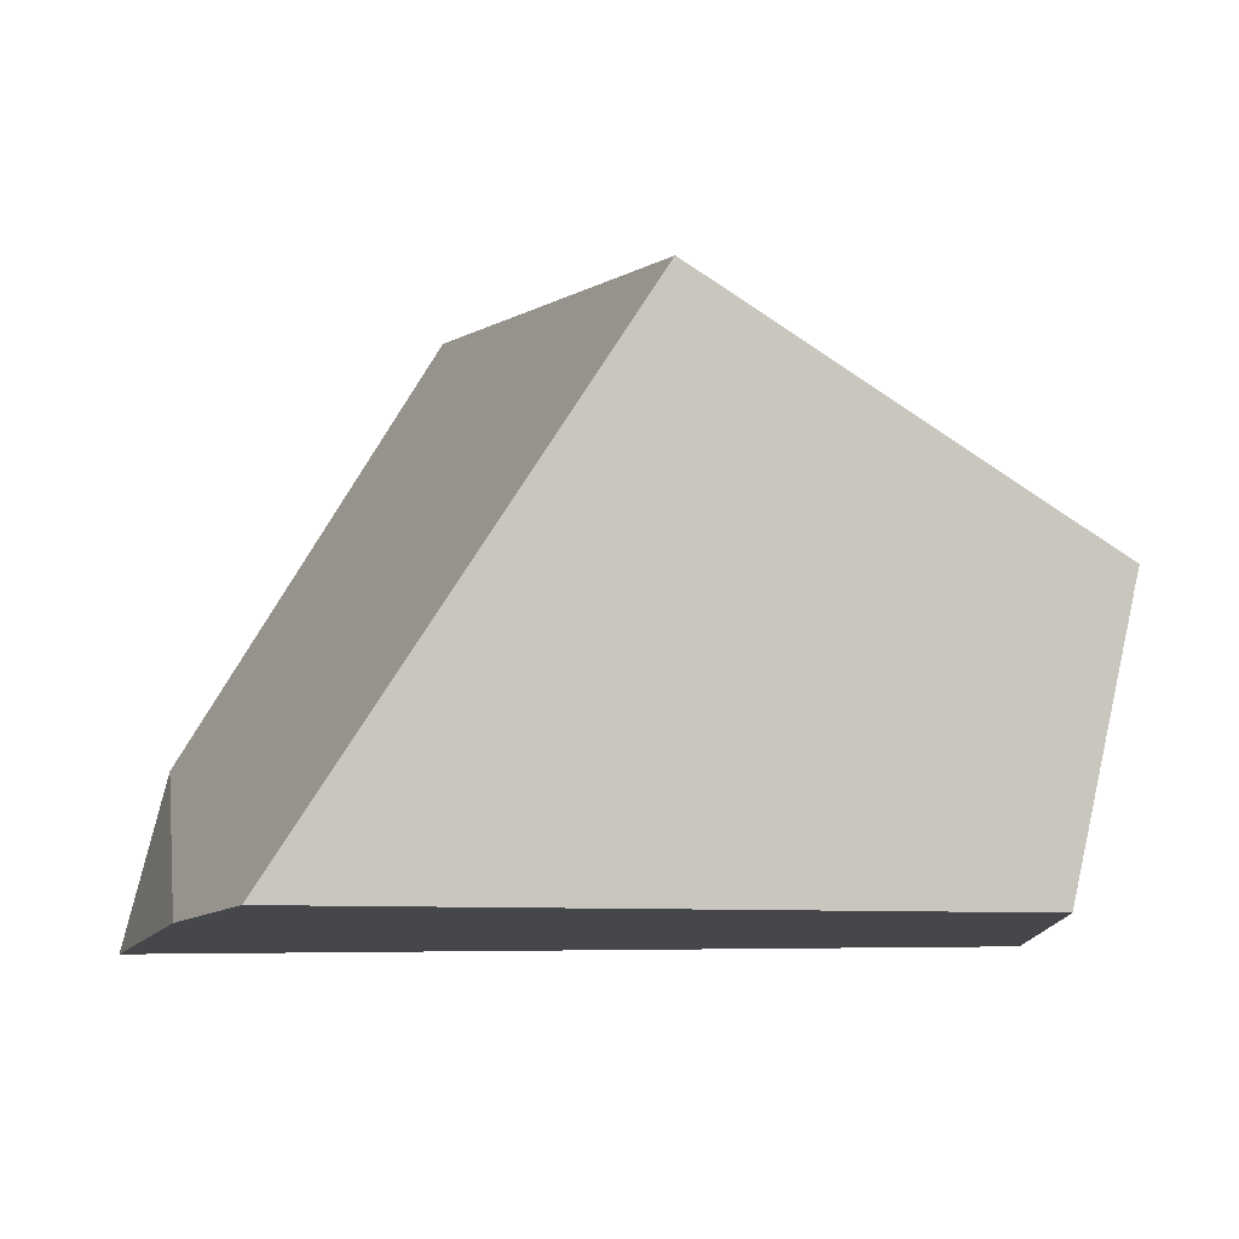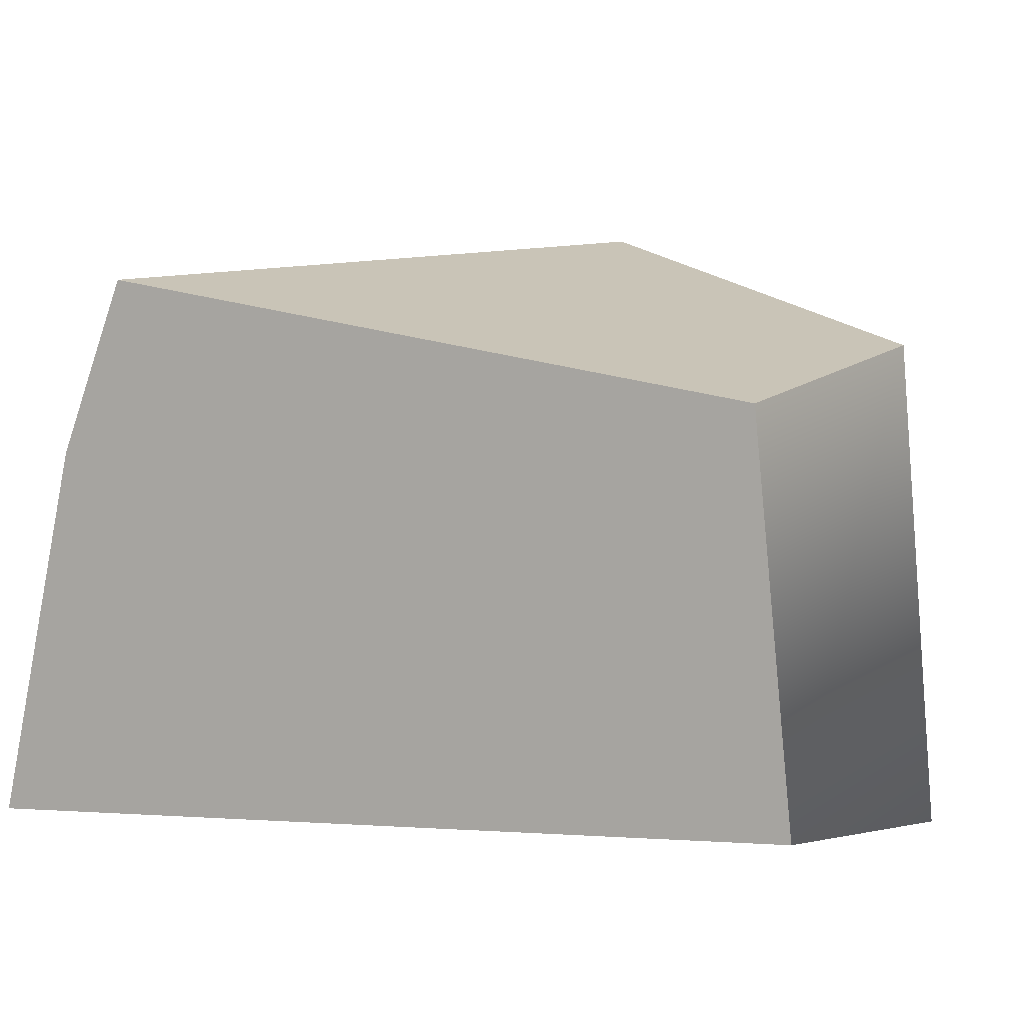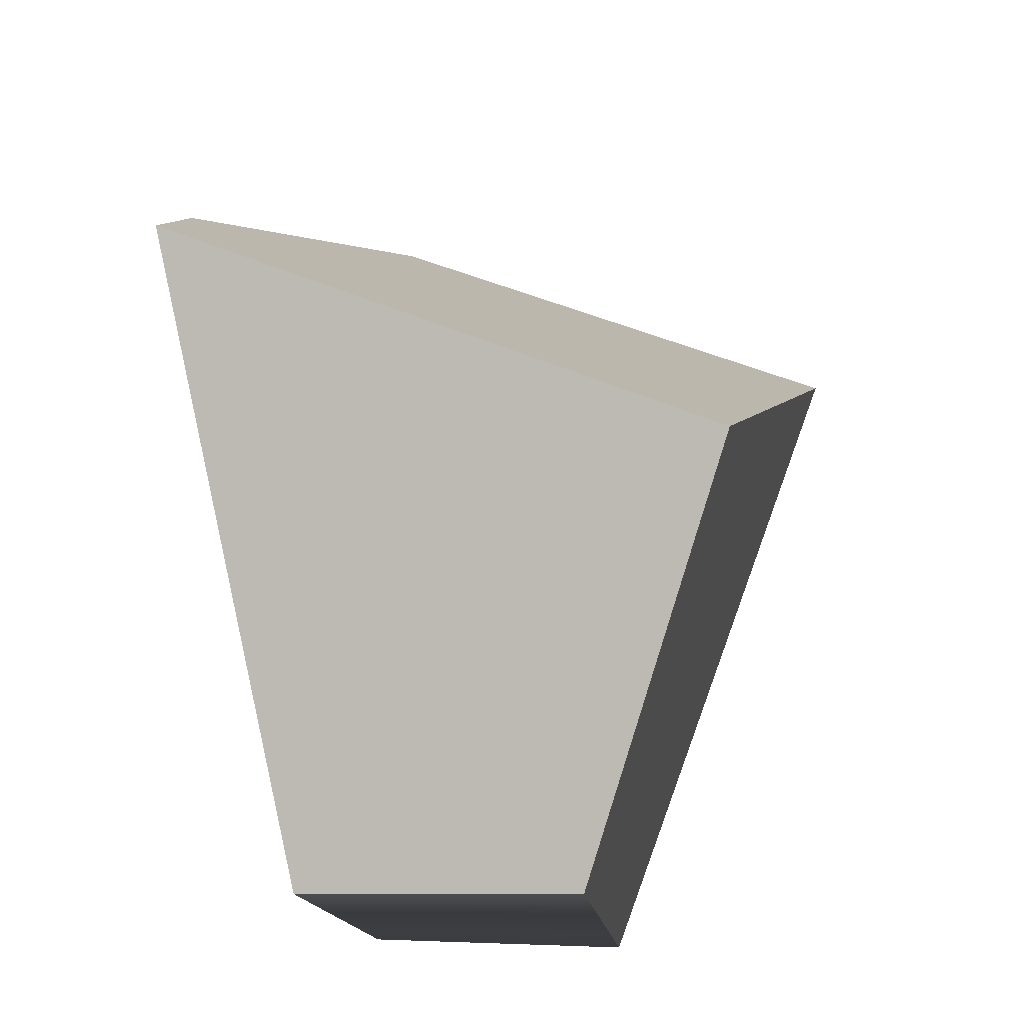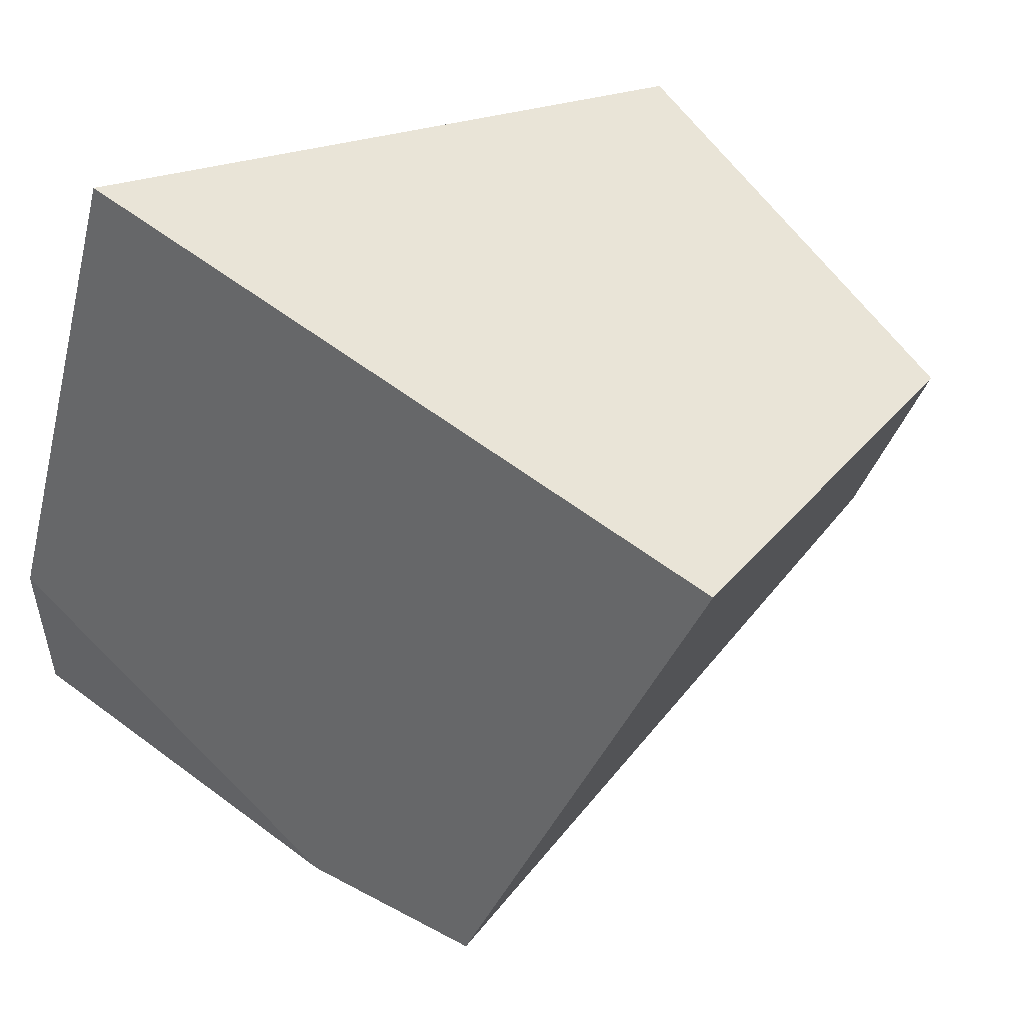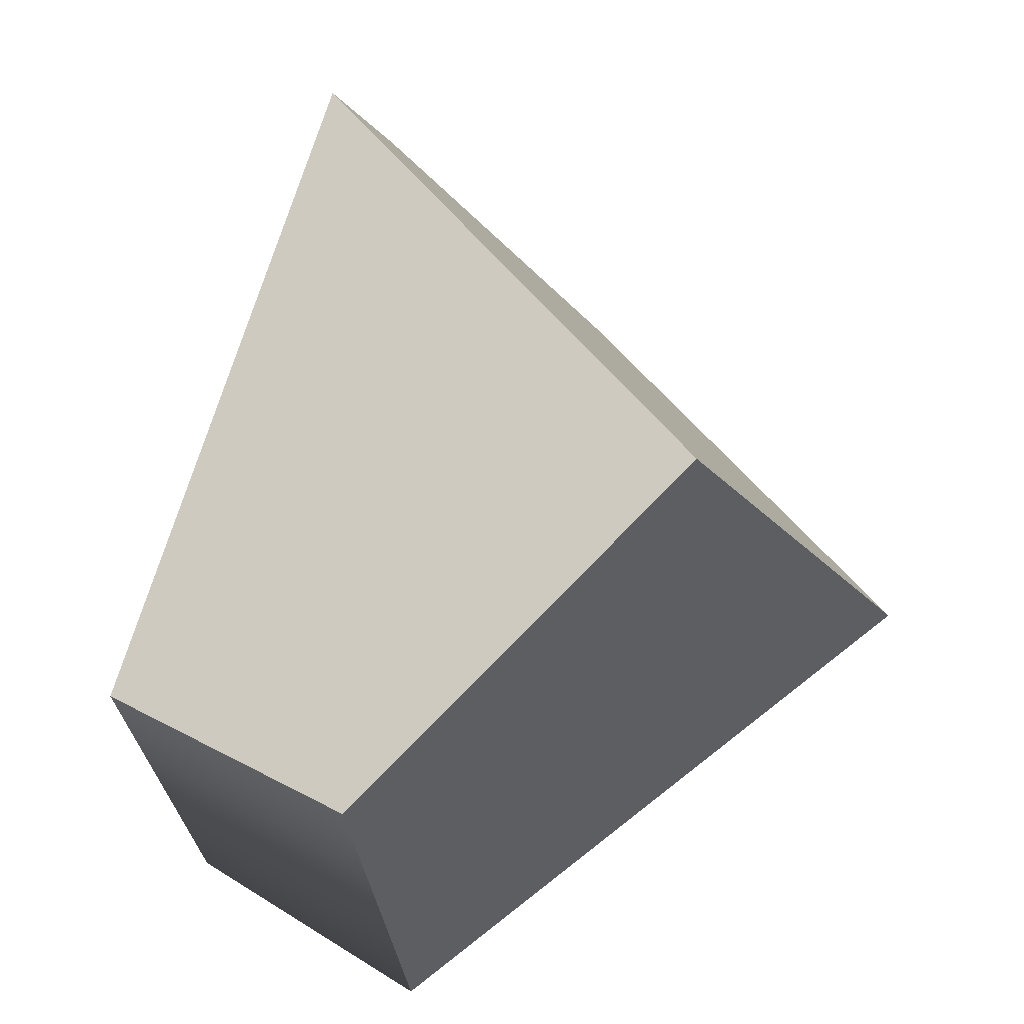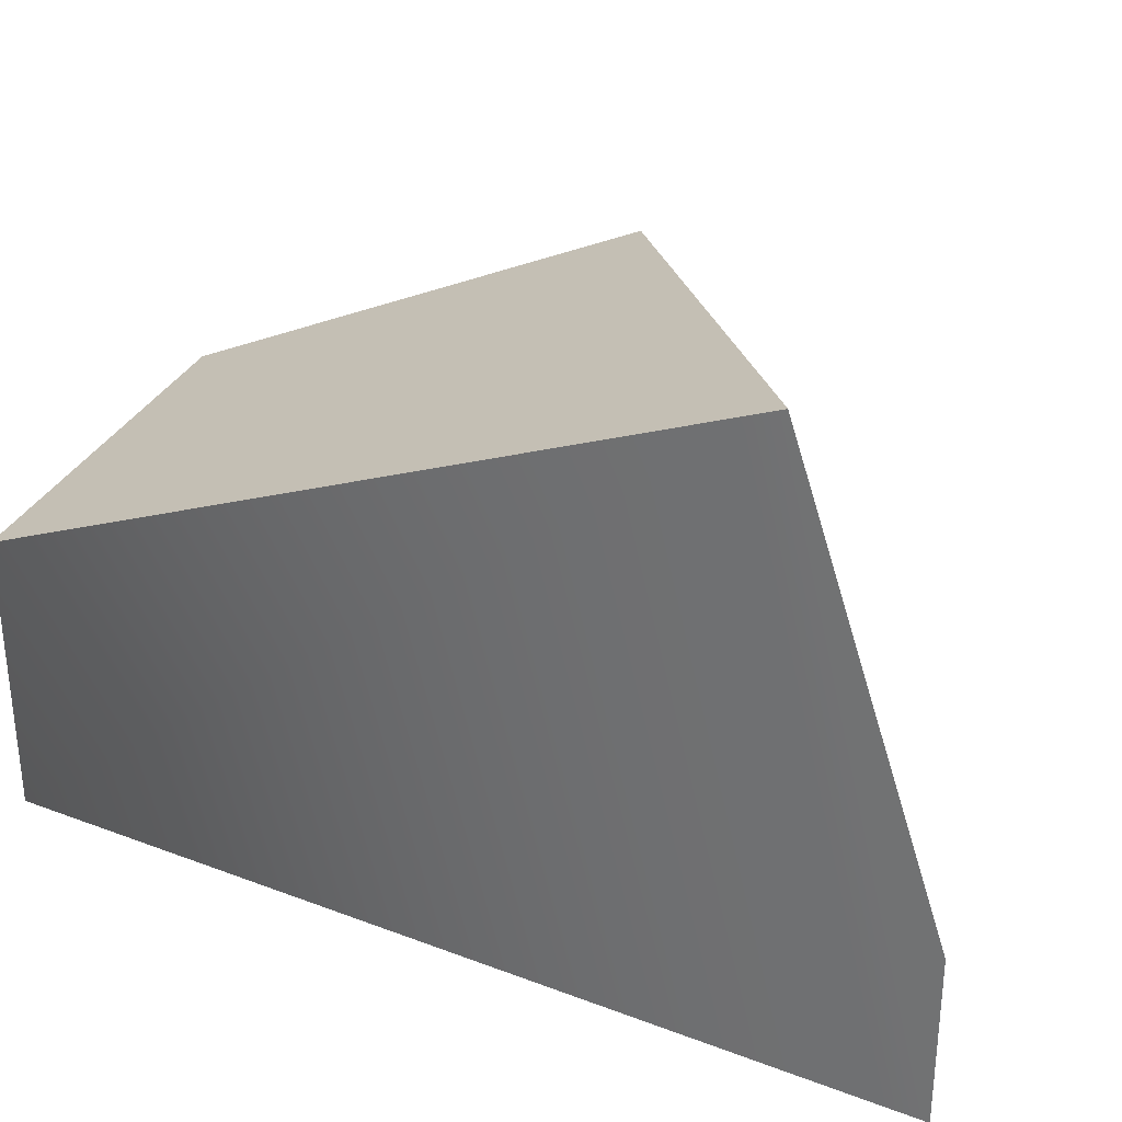
<metadata>
{"format":"obj","ext":"obj","renderer":"f3d","projection":"perspective","resolution":1024,"background":"white","views":[{"elev":70.9,"azim":-168.1,"up":"+Y"},{"elev":-2.0,"azim":-142.9,"up":"+Y"},{"elev":73.5,"azim":-88.1,"up":"+Y"},{"elev":52.3,"azim":145.0,"up":"+Z"},{"elev":62.0,"azim":-57.6,"up":"+Y"},{"elev":31.6,"azim":15.3,"up":"+Z"}]}
</metadata>
<code>
v  0.1508 -0 0.2083
v  -0.2416 0 0.0781
v  -0.2416 0 -0.0799
v  0.2416 -0 -0.1862
v  0.2413 -0 -0.0794
v  -0.0015 0.3596 0.1167
v  -0.2416 0.2703 0.0472
v  -0.2416 0.2268 -0.1147
v  0.1734 0.2125 -0.2038
v  0.1258 0.3098 -0.2083
g piedra2
f 1 2 3 4
f 1 4 5
f 6 7 2 1
f 3 2 7 8
f 6 1 5 9
f 6 9 10
f 9 5 4
f 6 10 8 7
f 4 3 8 10
f 4 10 9

</code>
